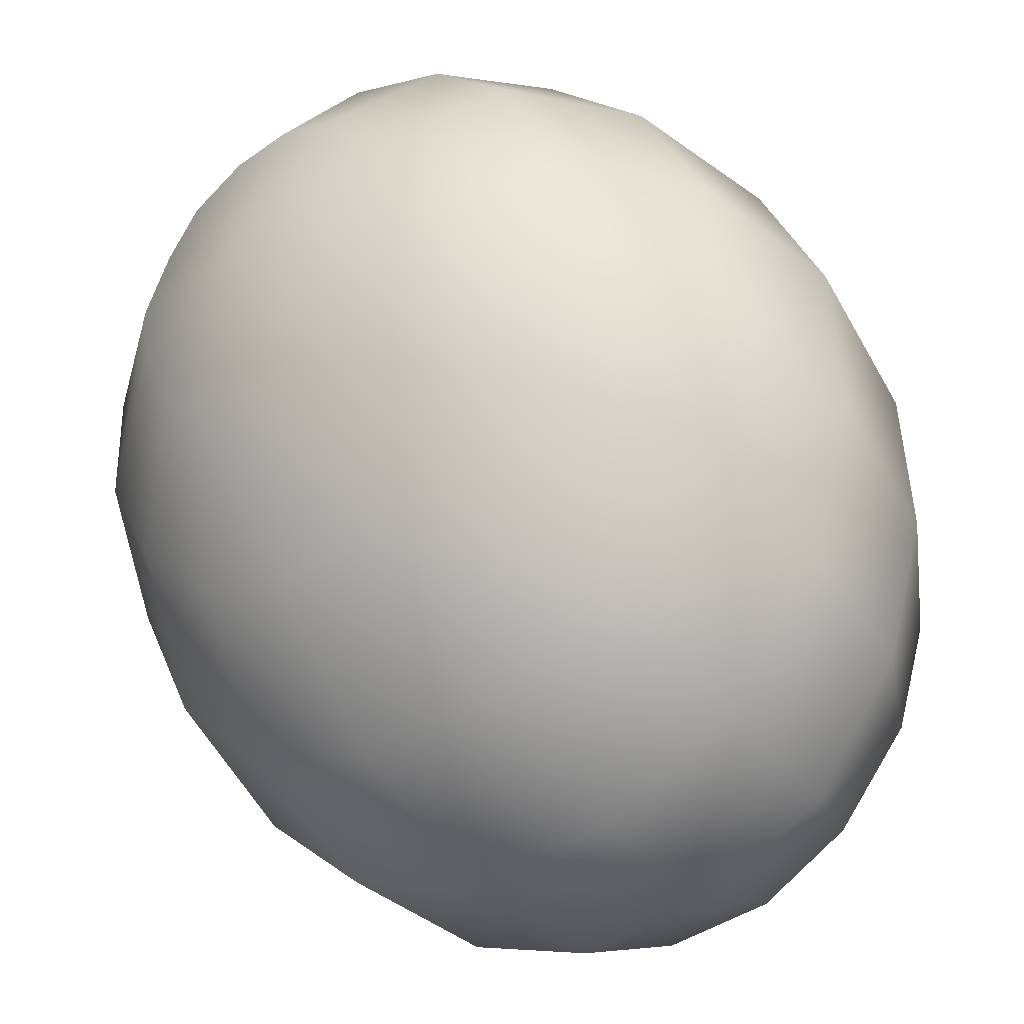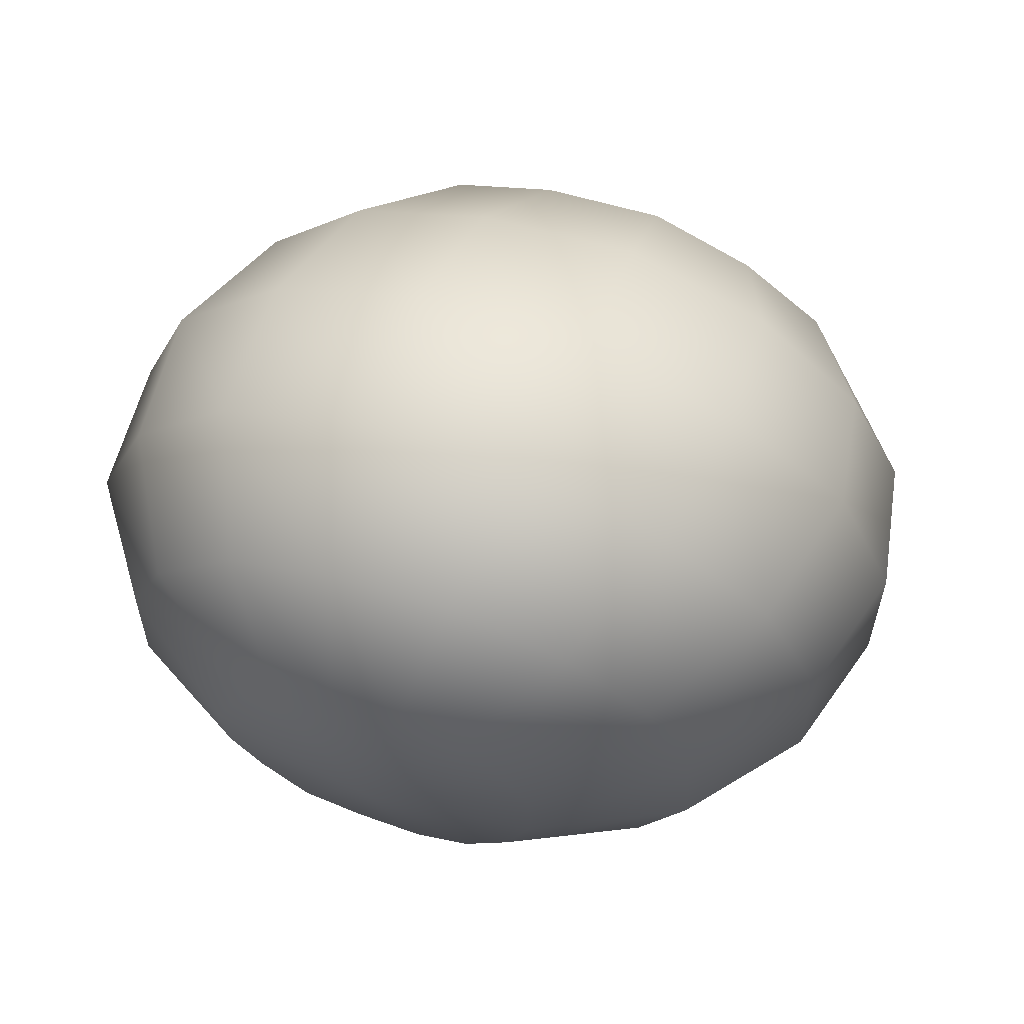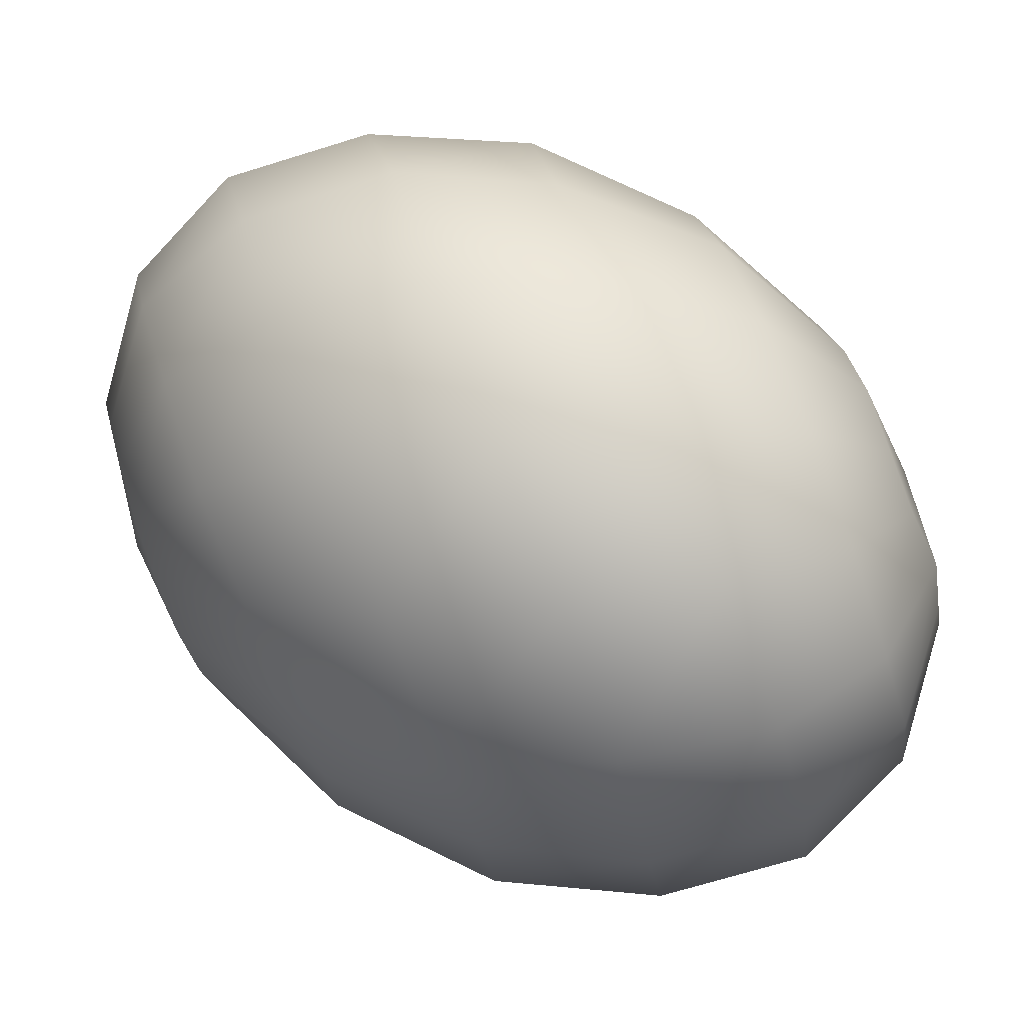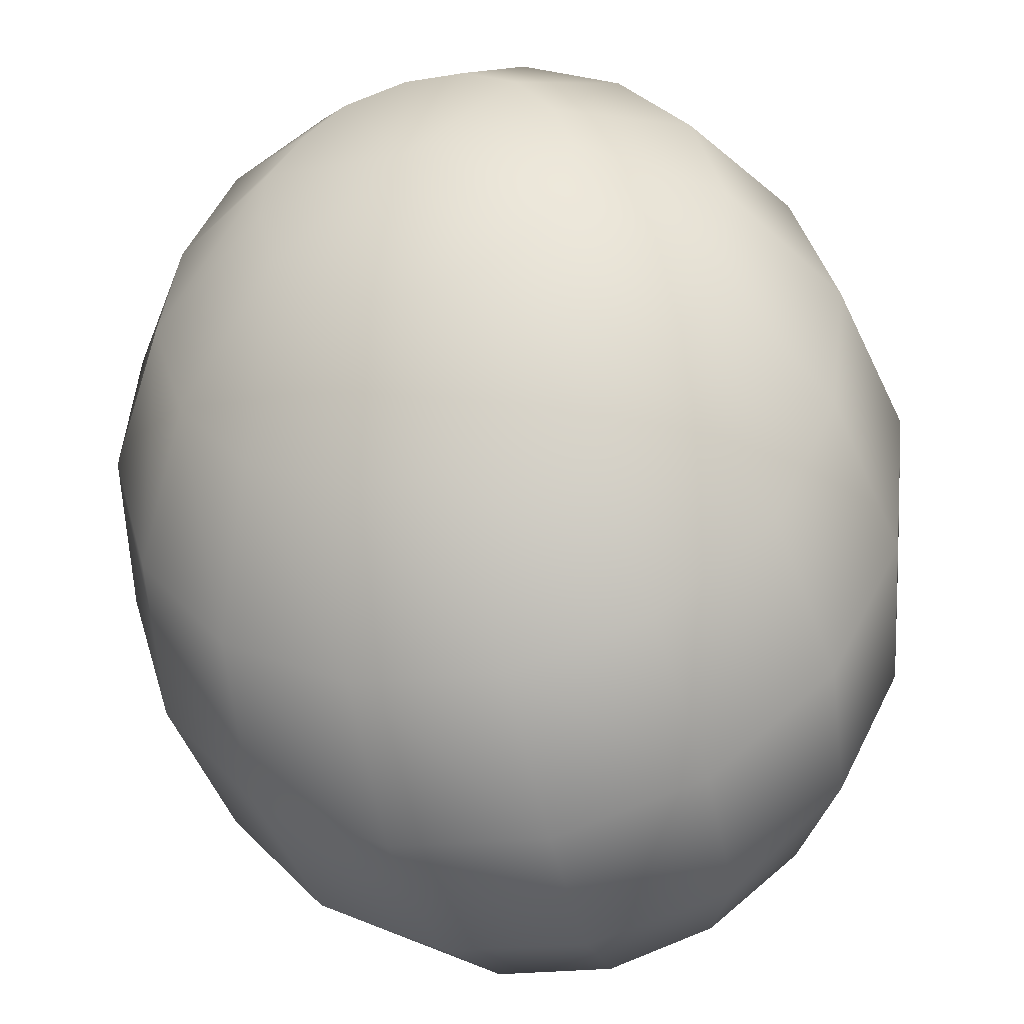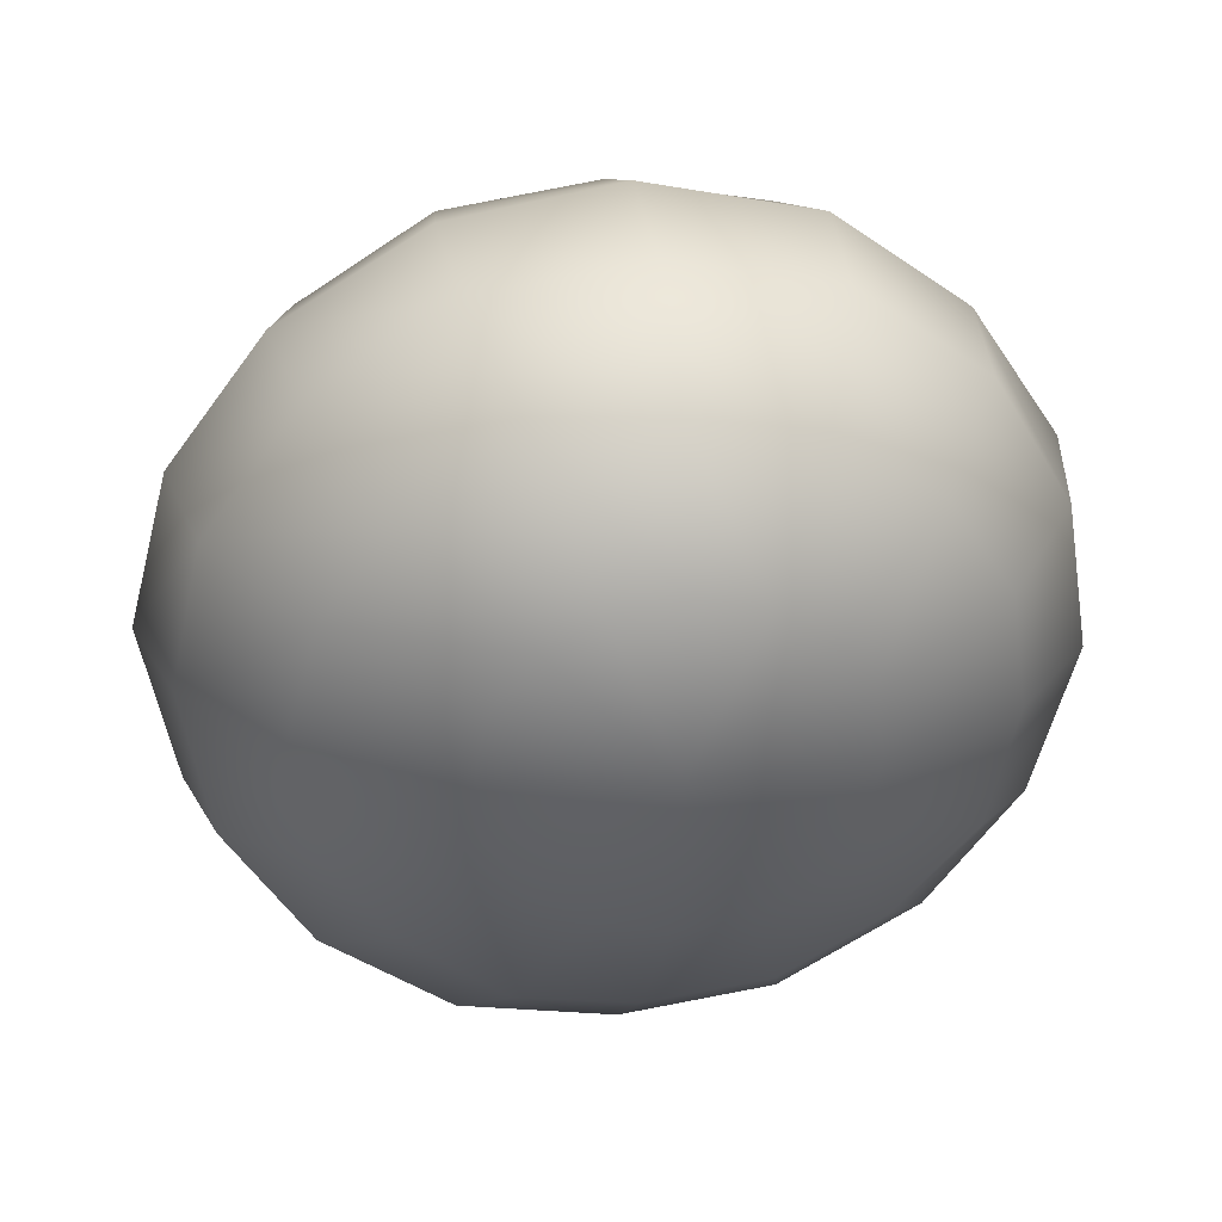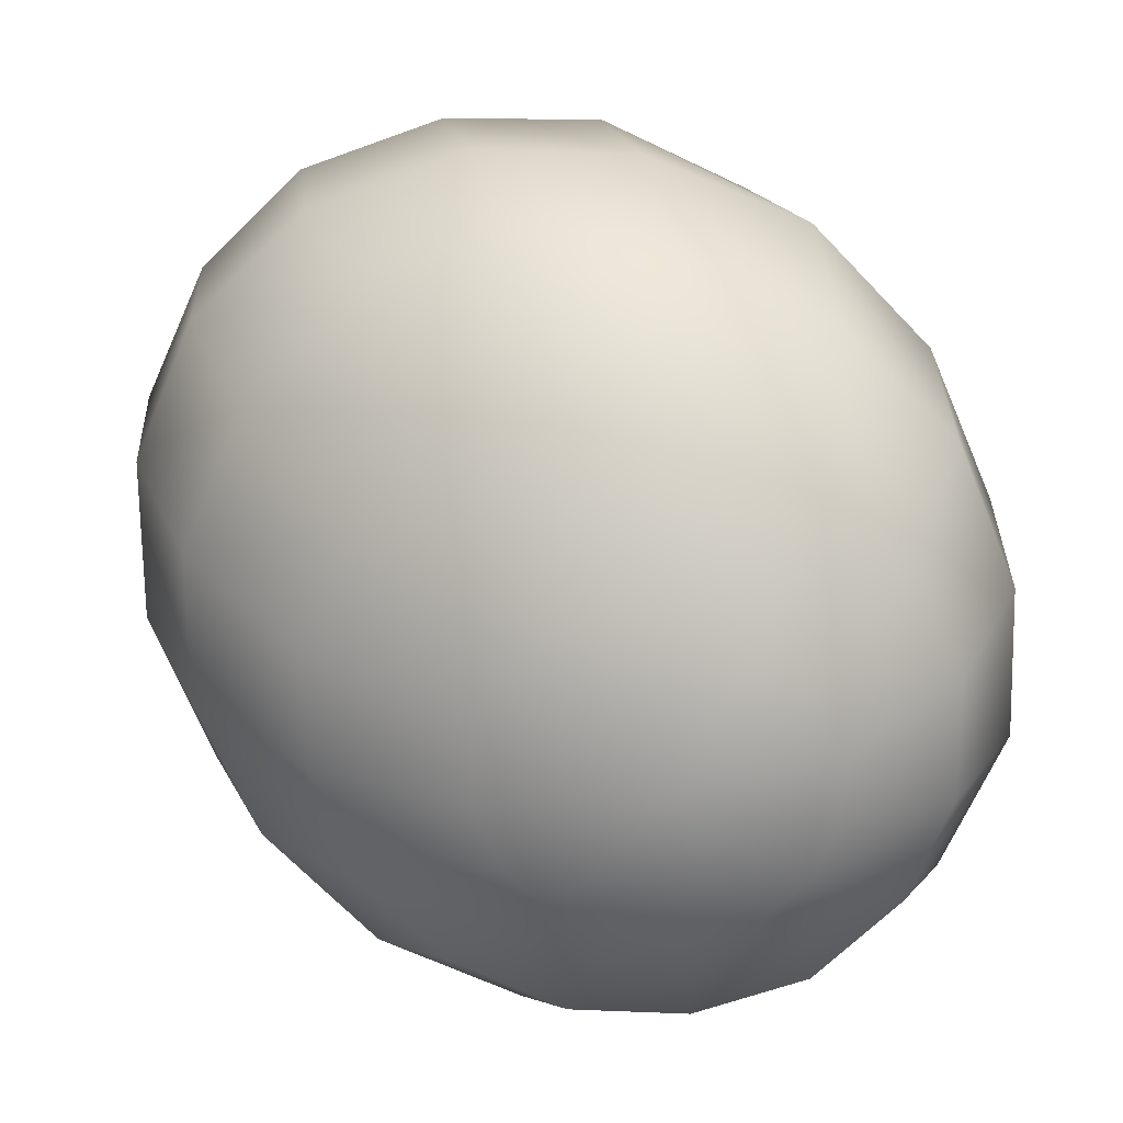
<metadata>
{"format":"obj","ext":"obj","renderer":"f3d","projection":"perspective","resolution":1024,"background":"white","views":[{"elev":-59.5,"azim":-159.7,"up":"+Y"},{"elev":-45.8,"azim":-174.4,"up":"+Z"},{"elev":-31.3,"azim":-100.4,"up":"+Y"},{"elev":-62.2,"azim":173.9,"up":"+Y"},{"elev":19.2,"azim":151.2,"up":"+Y"},{"elev":-41.6,"azim":52.9,"up":"+Z"}]}
</metadata>
<code>
o model_50
v 0.01002 0.0002206 -0.02614
v 0.01046 0.01081 -0.02752
v 0.01447 0.009927 -0.02567
v 0.01625 0.01831 -0.02151
v 0.009573 0.01963 -0.02475
v 0.01625 0.02404 -0.01365
v 0.006902 0.02581 -0.01781
v 0.01314 0.02581 -0.003932
v 0.00334 0.02802 -0.008558
v 0.008237 0.02404 0.006245
v -0.0006679 0.02581 0.002082
v 0.002004 0.01831 0.01596
v -0.004675 0.01963 0.01272
v -0.00423 0.009927 0.0229
v -0.008237 0.01081 0.02105
v -0.01002 0.0002206 0.02614
v -0.01002 0.0002206 0.02614
v -0.001113 0.007721 0.02475
v 0.007792 0.0139 0.0192
v -0.01002 0.0002206 0.02614
v 0.0002227 0.004191 0.0266
v 0.01091 0.007721 0.0229
v 0.0006679 0.0002206 0.02799
v 0.01135 0.0002206 0.02567
v -0.0006679 -0.004191 0.02937
v 0.009128 -0.007721 0.02752
v -0.002894 -0.007721 0.02937
v 0.00423 -0.0139 0.02799
v -0.006456 -0.009927 0.02891
v -0.002004 -0.01831 0.02706
v -0.01046 -0.01081 0.02752
v -0.009573 -0.01963 0.02475
v -0.01447 -0.009927 0.02614
v -0.01625 -0.01831 0.02151
v -0.01714 -0.007721 0.02382
v -0.01002 0.0002206 0.02614
v -0.01002 0.0002206 0.02614
v -0.01002 0.0002206 0.02614
v -0.01002 0.0002206 0.02614
v -0.01002 0.0002206 0.02614
v -0.01002 0.0002206 0.02614
v -0.01002 0.0002206 0.02614
v -0.01002 0.0002206 0.02614
v -0.01892 -0.004191 0.02197
v -0.02204 -0.0139 0.01781
v -0.01002 0.0002206 0.02614
v -0.01937 0.0002206 0.02058
v -0.02516 -0.007721 0.01457
v -0.0256 0.0002206 0.0118
v -0.01803 0.004191 0.01966
v -0.02338 0.007721 0.009945
v -0.01536 0.007721 0.0192
v -0.01848 0.0139 0.009483
v -0.0118 0.009927 0.01966
v -0.01224 0.01831 0.01041
v -0.008237 0.01081 0.02105
v -0.004675 0.01963 0.01272
v -0.01046 0.02404 -0.0006939
v -0.0006679 0.02581 0.002082
v -0.01002 0.0002206 0.02614
v -0.01002 0.0002206 0.02614
v -0.01002 0.0002206 0.02614
v -0.01002 0.0002206 0.02614
v -0.01892 0.01831 -0.002082
v -0.02516 0.009927 -0.001619
v -0.02827 0.0002206 0.001156
v -0.02738 -0.009927 0.004857
v -0.02338 -0.01831 0.00902
v -0.01625 -0.02404 0.01411
v -0.006902 -0.02581 0.01827
v 0.002449 -0.02404 0.02105
v 0.01091 -0.01831 0.02243
v 0.01759 -0.009927 0.02197
v 0.02026 0.0002206 0.01966
v 0.01981 0.009927 0.0155
v 0.01536 0.01831 0.01087
v 0.02115 0.01963 0.001156
v 0.02338 0.01831 -0.00902
v 0.02204 0.0139 -0.01781
v 0.01714 0.007721 -0.02382
v 0.01002 0.0002206 -0.02614
v 0.0256 0.01081 0.006245
v 0.01002 0.0002206 -0.02614
v 0.01937 0.004191 -0.02197
v 0.02516 0.007721 -0.01411
v 0.01002 0.0002206 -0.02614
v 0.01937 0.0002206 -0.02058
v 0.02605 0.0002206 -0.01133
v 0.02338 -0.007721 -0.009483
v 0.01803 -0.004191 -0.0192
v 0.01848 -0.0139 -0.00902
v 0.01536 -0.007721 -0.0192
v 0.01224 -0.01831 -0.01041
v 0.0118 -0.009927 -0.01966
v 0.004675 -0.01963 -0.01226
v 0.007792 -0.01081 -0.02105
v -0.002449 -0.01831 -0.0155
v 0.00423 -0.009927 -0.0229
v -0.007792 -0.0139 -0.0192
v 0.001113 -0.007721 -0.02475
v 0.01002 0.0002206 -0.02614
v 0.01002 0.0002206 -0.02614
v 0.01002 0.0002206 -0.02614
v 0.01002 0.0002206 -0.02614
v 0.01002 0.0002206 -0.02614
v 0.01002 0.0002206 -0.02614
v 0.01002 0.0002206 -0.02614
v -0.0006679 -0.004191 -0.0266
v -0.01135 -0.007721 -0.0229
v 0.01002 0.0002206 -0.02614
v -0.001113 0.0002206 -0.02799
v -0.0118 0.0002206 -0.02567
v -0.009573 0.007721 -0.02752
v 0.0002227 0.004191 -0.02891
v -0.004675 0.0139 -0.02799
v 0.002894 0.007721 -0.02937
v 0.002004 0.01831 -0.02706
v 0.006456 0.009927 -0.02891
v 0.009573 0.01963 -0.02475
v 0.01046 0.01081 -0.02752
v 0.01002 0.0002206 -0.02614
v 0.01002 0.0002206 -0.02614
v 0.01002 0.0002206 -0.02614
v 0.01002 0.0002206 -0.02614
v 0.006902 0.02581 -0.01781
v -0.002894 0.02404 -0.02105
v -0.01135 0.01831 -0.02243
v -0.01759 0.009927 -0.02151
v -0.0207 0.0002206 -0.0192
v -0.01981 -0.009927 -0.0155
v -0.01581 -0.01831 -0.01087
v -0.008237 -0.02404 -0.006245
v 0.0006679 -0.02581 -0.002082
v 0.01046 -0.02404 0.0006938
v 0.01892 -0.01831 0.002082
v 0.02516 -0.009927 0.001619
v 0.02827 0.0002206 -0.0006939
v 0.02783 0.009927 -0.004394
v 0.02649 0.0002206 0.01041
v 0.02293 -0.01081 0.01272
v 0.01625 -0.01963 0.01318
v 0.006902 -0.02581 0.0118
v -0.003339 -0.02802 0.008558
v 0.00334 0.02802 -0.008558
v -0.01314 -0.02581 0.004394
v -0.02115 -0.01963 -0.0006939
v -0.0256 -0.01081 -0.005782
v -0.02649 0.0002206 -0.009945
v -0.02338 0.01081 -0.01226
v -0.01625 0.01963 -0.01318
v -0.007347 0.02581 -0.0118
f 1 2 3
f 2 2 3
f 3 2 4
f 2 5 4
f 4 5 6
f 5 7 6
f 6 7 8
f 7 9 8
f 8 9 10
f 9 11 10
f 10 11 12
f 11 13 12
f 12 13 14
f 13 15 14
f 14 15 16
f 15 16 16
f 16 16 17
f 16 17 17
f 17 17 14
f 17 18 14
f 14 18 12
f 18 19 12
f 12 19 10
f 19 10 10
f 10 10 20
f 10 20 20
f 20 20 18
f 20 21 18
f 18 21 19
f 21 21 19
f 19 21 22
f 21 23 22
f 22 23 24
f 23 25 24
f 24 25 26
f 25 27 26
f 26 27 28
f 27 29 28
f 28 29 30
f 29 31 30
f 30 31 32
f 31 33 32
f 32 33 34
f 33 33 34
f 34 33 35
f 33 36 35
f 35 36 36
f 36 37 36
f 36 37 37
f 37 23 37
f 37 23 21
f 23 21 21
f 21 21 38
f 21 38 38
f 38 38 23
f 38 25 23
f 23 25 25
f 25 39 25
f 25 39 39
f 39 27 39
f 39 27 25
f 27 25 25
f 25 25 40
f 25 40 40
f 40 40 27
f 40 29 27
f 27 29 29
f 29 41 29
f 29 41 41
f 41 31 41
f 41 31 29
f 31 29 29
f 29 29 42
f 29 42 42
f 42 42 31
f 42 33 31
f 31 33 33
f 33 43 33
f 33 43 43
f 43 44 43
f 43 44 35
f 44 45 35
f 35 45 34
f 45 34 34
f 34 34 46
f 34 46 46
f 46 46 44
f 46 47 44
f 44 47 48
f 47 47 48
f 48 47 49
f 47 50 49
f 49 50 51
f 50 52 51
f 51 52 53
f 52 54 53
f 53 54 55
f 54 56 55
f 55 56 55
f 56 57 55
f 55 57 58
f 57 59 58
f 58 59 59
f 59 45 59
f 59 45 45
f 45 44 45
f 45 44 48
f 44 48 48
f 48 48 60
f 48 60 60
f 60 60 47
f 60 50 47
f 47 50 50
f 50 61 50
f 50 61 61
f 61 52 61
f 61 52 50
f 52 50 50
f 50 50 62
f 50 62 62
f 62 62 52
f 62 54 52
f 52 54 54
f 54 63 54
f 54 63 63
f 63 56 63
f 63 56 54
f 56 54 54
f 54 54 58
f 54 58 58
f 58 58 55
f 58 64 55
f 55 64 53
f 64 65 53
f 53 65 51
f 65 66 51
f 51 66 49
f 66 67 49
f 49 67 48
f 67 68 48
f 48 68 45
f 68 69 45
f 45 69 34
f 69 70 34
f 34 70 32
f 70 71 32
f 32 71 30
f 71 72 30
f 30 72 28
f 72 73 28
f 28 73 26
f 73 74 26
f 26 74 24
f 74 75 24
f 24 75 22
f 75 76 22
f 22 76 19
f 76 76 19
f 19 76 10
f 76 76 10
f 10 76 8
f 76 77 8
f 8 77 6
f 77 78 6
f 6 78 4
f 78 79 4
f 4 79 3
f 79 80 3
f 3 80 81
f 80 81 81
f 81 81 76
f 81 76 76
f 76 76 77
f 76 75 77
f 77 75 82
f 75 74 82
f 82 74 74
f 74 78 74
f 74 78 78
f 78 77 78
f 78 77 82
f 77 82 82
f 82 82 83
f 82 83 83
f 83 83 84
f 83 80 84
f 84 80 85
f 80 79 85
f 85 79 79
f 79 86 79
f 79 86 86
f 86 84 86
f 86 84 87
f 84 88 87
f 87 88 87
f 88 89 87
f 87 89 90
f 89 91 90
f 90 91 92
f 91 93 92
f 92 93 94
f 93 95 94
f 94 95 96
f 95 97 96
f 96 97 98
f 97 99 98
f 98 99 98
f 99 100 98
f 98 100 101
f 100 101 101
f 101 101 84
f 101 84 84
f 84 84 88
f 84 85 88
f 88 85 85
f 85 102 85
f 85 102 102
f 102 87 102
f 102 87 90
f 87 90 90
f 90 90 103
f 90 103 103
f 103 103 92
f 103 90 92
f 92 90 90
f 90 104 90
f 90 104 104
f 104 92 104
f 104 92 94
f 92 94 94
f 94 94 105
f 94 105 105
f 105 105 96
f 105 94 96
f 96 94 94
f 94 106 94
f 94 106 106
f 106 96 106
f 106 96 98
f 96 98 98
f 98 98 107
f 98 107 107
f 107 107 108
f 107 100 108
f 108 100 109
f 100 99 109
f 109 99 99
f 99 110 99
f 99 110 110
f 110 108 110
f 110 108 111
f 108 112 111
f 111 112 111
f 112 113 111
f 111 113 114
f 113 115 114
f 114 115 116
f 115 117 116
f 116 117 118
f 117 119 118
f 118 119 118
f 119 120 118
f 118 120 121
f 120 121 121
f 121 121 108
f 121 108 108
f 108 108 112
f 108 109 112
f 112 109 109
f 109 122 109
f 109 122 122
f 122 111 122
f 122 111 114
f 111 114 114
f 114 114 123
f 114 123 123
f 123 123 116
f 123 114 116
f 116 114 114
f 114 124 114
f 114 124 124
f 124 116 124
f 124 116 118
f 116 118 118
f 118 118 119
f 118 119 119
f 119 119 125
f 119 117 125
f 125 117 126
f 117 115 126
f 126 115 127
f 115 113 127
f 127 113 128
f 113 112 128
f 128 112 129
f 112 109 129
f 129 109 130
f 109 99 130
f 130 99 131
f 99 97 131
f 131 97 132
f 97 95 132
f 132 95 133
f 95 93 133
f 133 93 134
f 93 91 134
f 134 91 135
f 91 89 135
f 135 89 136
f 89 88 136
f 136 88 137
f 88 85 137
f 137 85 138
f 85 79 138
f 138 79 138
f 79 78 138
f 138 78 138
f 78 82 138
f 138 82 139
f 82 74 139
f 139 74 139
f 74 73 139
f 139 73 139
f 73 140 139
f 139 140 137
f 140 140 137
f 137 140 136
f 140 141 136
f 136 141 135
f 141 142 135
f 135 142 134
f 142 143 134
f 134 143 133
f 143 133 133
f 133 133 126
f 133 126 126
f 126 126 125
f 126 144 125
f 125 144 144
f 144 138 144
f 144 138 138
f 138 139 138
f 138 139 137
f 139 137 137
f 137 137 73
f 137 73 73
f 73 73 140
f 73 72 140
f 140 72 141
f 72 71 141
f 141 71 142
f 71 70 142
f 142 70 143
f 70 69 143
f 143 69 145
f 69 68 145
f 145 68 146
f 68 67 146
f 146 67 146
f 67 147 146
f 146 147 131
f 147 147 131
f 131 147 130
f 147 148 130
f 130 148 129
f 148 129 129
f 129 129 143
f 129 143 143
f 143 143 133
f 143 145 133
f 133 145 132
f 145 146 132
f 132 146 131
f 146 131 131
f 131 131 67
f 131 67 67
f 67 67 147
f 67 66 147
f 147 66 148
f 66 65 148
f 148 65 149
f 65 64 149
f 149 64 150
f 64 58 150
f 150 58 150
f 58 151 150
f 150 151 127
f 151 151 127
f 127 151 126
f 151 151 126
f 126 151 144
f 151 151 144
f 144 151 59
f 151 58 59
f 59 58 58
f 58 148 58
f 58 148 148
f 148 149 148
f 148 149 129
f 149 149 129
f 129 149 128
f 149 150 128
f 128 150 127

</code>
